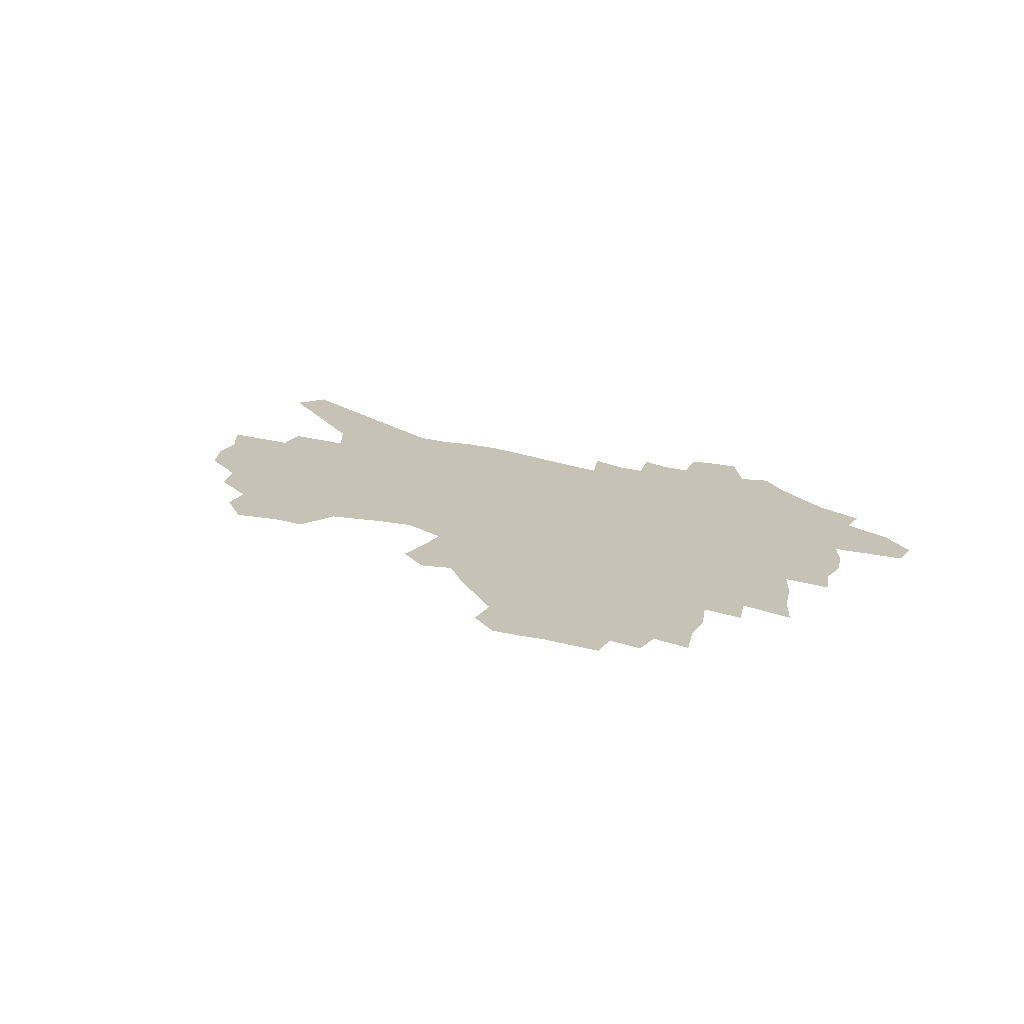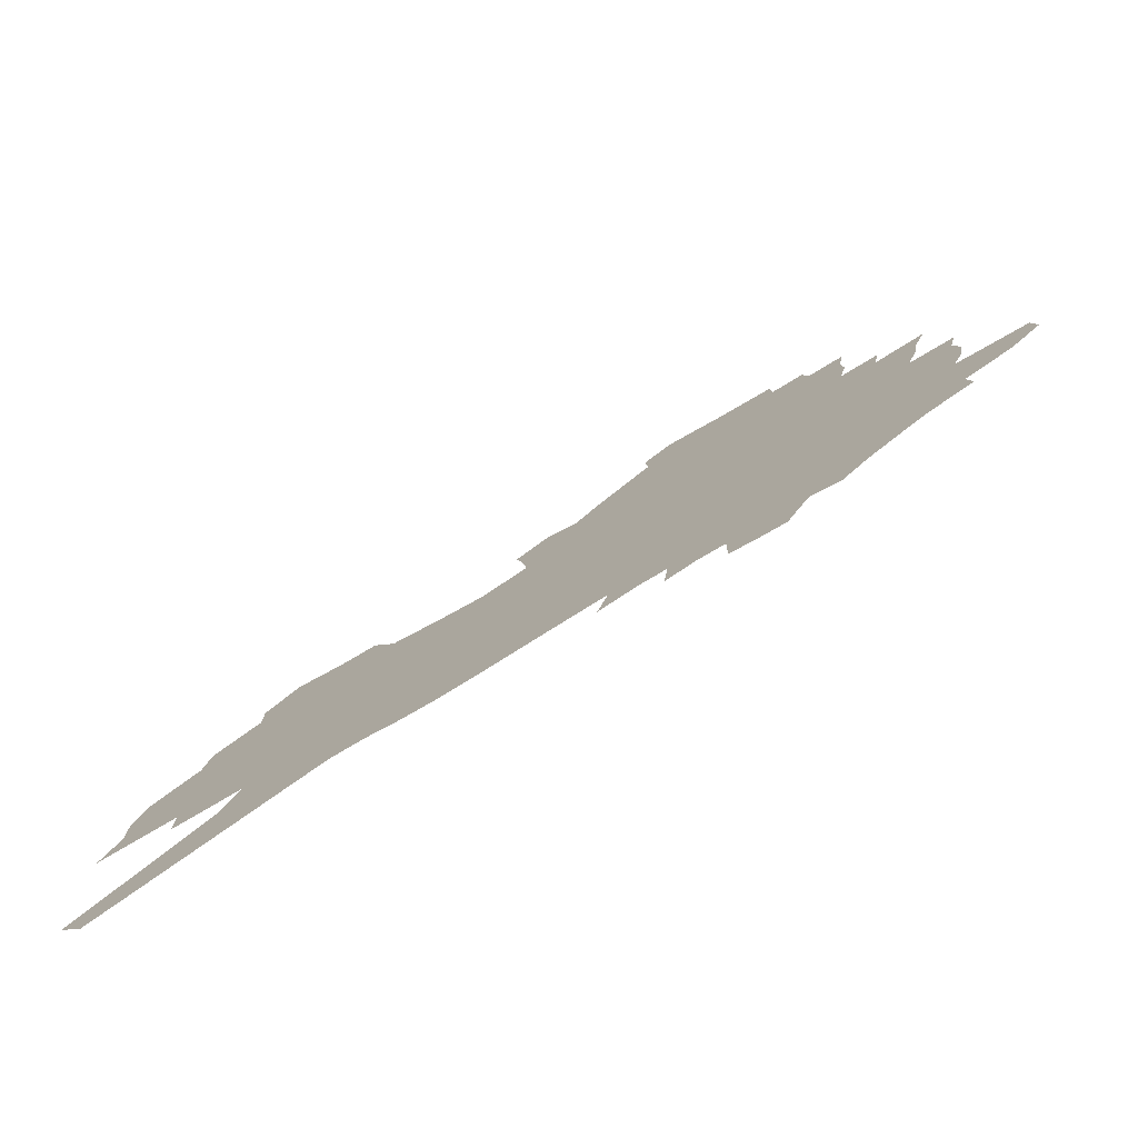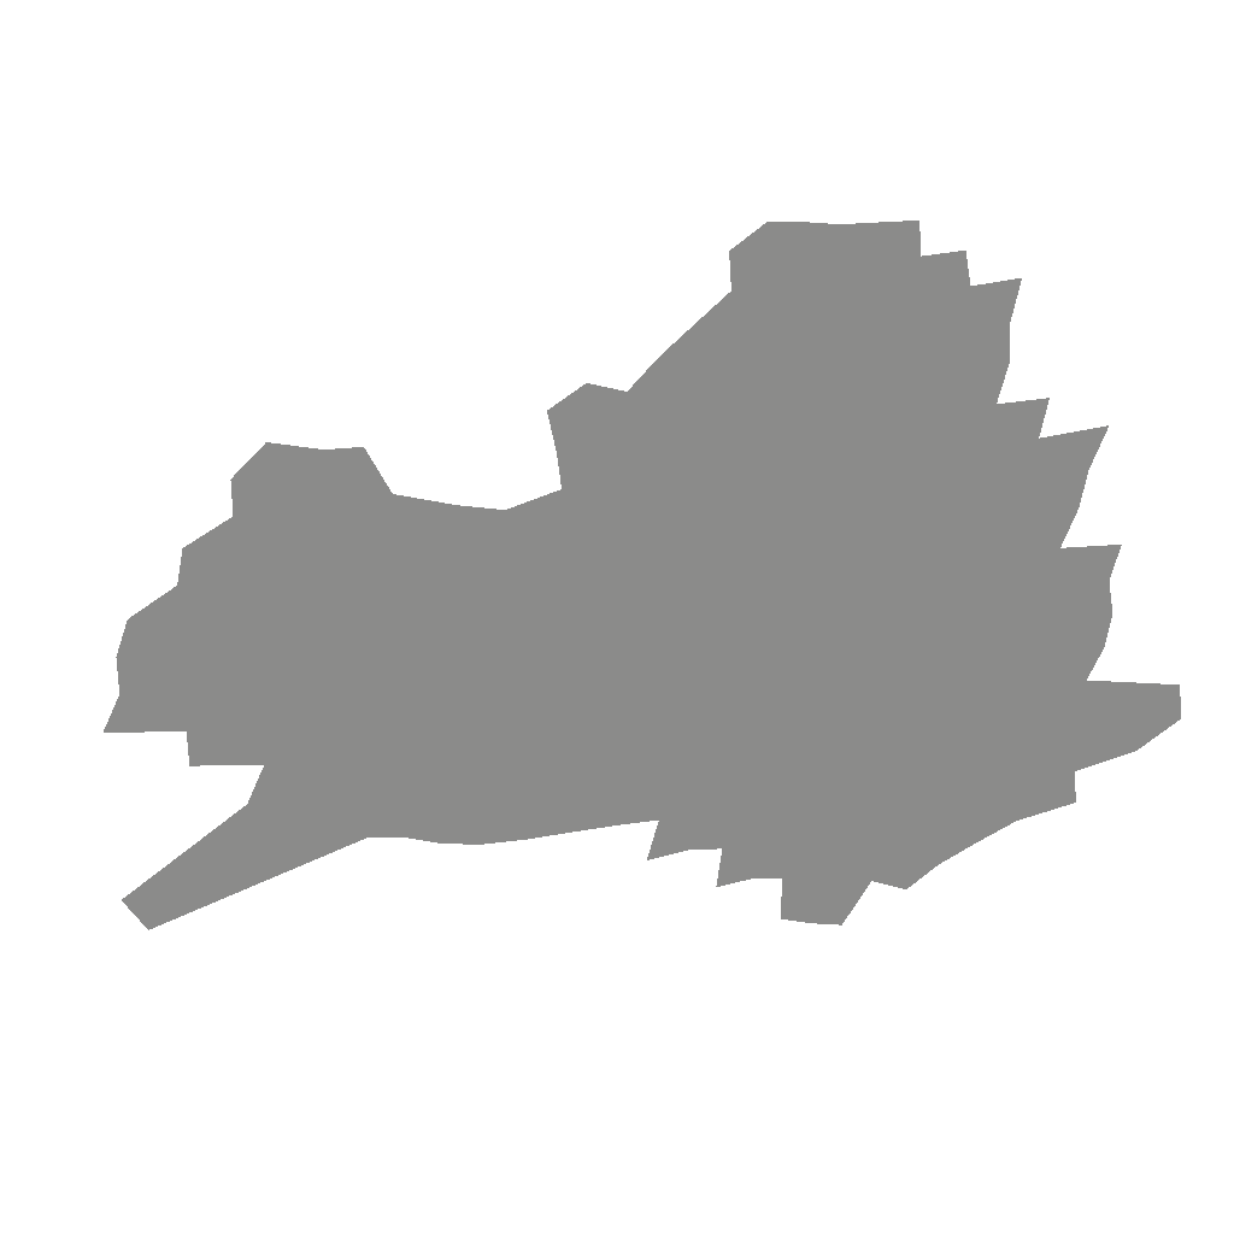
<metadata>
{"format":"obj","ext":"obj","renderer":"f3d","projection":"perspective","resolution":1024,"background":"white","views":[{"elev":19.3,"azim":-157.8,"up":"+Z"},{"elev":-78.0,"azim":-150.9,"up":"+Y"},{"elev":23.9,"azim":-168.4,"up":"+Y"}]}
</metadata>
<code>
v 404.6 227.3 0
v 404.5 227.4 0
v 404.5 227.5 0
v 404.7 227.1 0
v 404.8 227.2 0
v 404.7 227.3 0
v 404.8 227.4 0
v 404.7 227.5 0
v 404.7 227.6 0
v 404.7 227.7 0
v 404.7 227.8 0
v 404.7 227.9 0
v 404.9 227.1 0
v 404.9 227.2 0
v 404.9 227.2 0
v 404.9 227.3 0
v 404.9 227.4 0
v 404.9 227.5 0
v 404.9 227.6 0
v 404.9 227.7 0
v 404.9 227.7 0
v 404.8 227.8 0
v 404.8 228 0
v 404.8 228.1 0
v 404.7 228.2 0
v 405 227 0
v 405 227.1 0
v 405 227.2 0
v 405 227.2 0
v 405 227.3 0
v 405 227.4 0
v 405 227.5 0
v 405 227.6 0
v 405 227.6 0
v 405 227.7 0
v 405 227.8 0
v 404.9 227.9 0
v 404.9 228 0
v 404.9 228.1 0
v 404.9 228.2 0
v 405.1 226.9 0
v 405.1 227 0
v 405.1 227.1 0
v 405.1 227.2 0
v 405.1 227.2 0
v 405.1 227.3 0
v 405.1 227.4 0
v 405.1 227.5 0
v 405.1 227.6 0
v 405.1 227.6 0
v 405.1 227.7 0
v 405.1 227.8 0
v 405 227.9 0
v 405 228 0
v 405 228.1 0
v 405 228.2 0
v 405 228.3 0
v 405 228.4 0
v 405 228.5 0
v 405.2 226.8 0
v 405.2 226.9 0
v 405.2 227 0
v 405.2 227.1 0
v 405.2 227.2 0
v 405.2 227.3 0
v 405.2 227.3 0
v 405.2 227.4 0
v 405.2 227.5 0
v 405.2 227.5 0
v 405.2 227.6 0
v 405.2 227.7 0
v 405.2 227.8 0
v 405.1 227.9 0
v 405.1 228 0
v 405.1 228.1 0
v 405.1 228.2 0
v 405.1 228.3 0
v 405.1 228.4 0
v 405.1 228.5 0
v 405.1 228.6 0
v 405.3 226.8 0
v 405.3 226.9 0
v 405.3 227 0
v 405.3 227.1 0
v 405.3 227.2 0
v 405.3 227.3 0
v 405.3 227.3 0
v 405.3 227.4 0
v 405.3 227.5 0
v 405.3 227.5 0
v 405.3 227.6 0
v 405.3 227.7 0
v 405.3 227.8 0
v 405.2 227.9 0
v 405.2 228 0
v 405.2 228.1 0
v 405.2 228.2 0
v 405.2 228.3 0
v 405.2 228.4 0
v 405.2 228.5 0
v 405.2 228.6 0
v 405.2 228.7 0
v 405.3 226.7 0
v 405.3 226.8 0
v 405.4 226.9 0
v 405.4 227 0
v 405.4 227.1 0
v 405.4 227.2 0
v 405.4 227.3 0
v 405.4 227.3 0
v 405.4 227.4 0
v 405.4 227.5 0
v 405.4 227.5 0
v 405.4 227.6 0
v 405.3 227.7 0
v 405.3 227.8 0
v 405.3 227.9 0
v 405.3 228 0
v 405.3 228.1 0
v 405.3 228.2 0
v 405.3 228.3 0
v 405.3 228.4 0
v 405.3 228.5 0
v 405.3 228.6 0
v 405.3 228.7 0
v 405.4 226.7 0
v 405.4 226.8 0
v 405.4 226.9 0
v 405.4 227 0
v 405.4 227.1 0
v 405.4 227.2 0
v 405.4 227.3 0
v 405.4 227.3 0
v 405.4 227.4 0
v 405.4 227.5 0
v 405.4 227.5 0
v 405.4 227.6 0
v 405.4 227.7 0
v 405.4 227.8 0
v 405.4 227.9 0
v 405.4 228 0
v 405.4 228.1 0
v 405.4 228.2 0
v 405.4 228.3 0
v 405.4 228.4 0
v 405.4 228.5 0
v 405.4 228.6 0
v 405.4 228.6 0
v 405.5 226.7 0
v 405.5 226.8 0
v 405.5 226.9 0
v 405.5 227 0
v 405.5 227.1 0
v 405.5 227.2 0
v 405.5 227.3 0
v 405.5 227.3 0
v 405.5 227.4 0
v 405.5 227.5 0
v 405.5 227.5 0
v 405.5 227.6 0
v 405.5 227.7 0
v 405.5 227.8 0
v 405.5 227.9 0
v 405.5 228 0
v 405.5 228.1 0
v 405.5 228.2 0
v 405.5 228.3 0
v 405.5 228.4 0
v 405.5 228.5 0
v 405.5 228.6 0
v 405.5 228.6 0
v 405.6 226.8 0
v 405.6 226.9 0
v 405.6 227 0
v 405.6 227.1 0
v 405.6 227.2 0
v 405.6 227.2 0
v 405.6 227.3 0
v 405.6 227.4 0
v 405.6 227.5 0
v 405.6 227.5 0
v 405.6 227.6 0
v 405.6 227.7 0
v 405.6 227.8 0
v 405.6 227.9 0
v 405.6 228 0
v 405.6 228.1 0
v 405.6 228.2 0
v 405.6 228.3 0
v 405.6 228.4 0
v 405.6 228.5 0
v 405.6 228.6 0
v 405.6 228.6 0
v 405.7 226.8 0
v 405.7 226.9 0
v 405.7 227 0
v 405.7 227.1 0
v 405.7 227.2 0
v 405.7 227.2 0
v 405.6 227.3 0
v 405.6 227.4 0
v 405.6 227.5 0
v 405.7 227.5 0
v 405.7 227.6 0
v 405.7 227.7 0
v 405.7 227.8 0
v 405.7 227.9 0
v 405.7 228 0
v 405.7 228.1 0
v 405.7 228.2 0
v 405.7 228.3 0
v 405.7 228.4 0
v 405.7 228.5 0
v 405.7 228.6 0
v 405.8 226.9 0
v 405.8 227 0
v 405.7 227.1 0
v 405.7 227.2 0
v 405.7 227.2 0
v 405.7 227.3 0
v 405.7 227.4 0
v 405.7 227.5 0
v 405.7 227.5 0
v 405.7 227.6 0
v 405.7 227.7 0
v 405.7 227.8 0
v 405.7 227.9 0
v 405.7 228 0
v 405.8 228.1 0
v 405.8 228.2 0
v 405.8 228.3 0
v 405.8 228.4 0
v 405.9 226.8 0
v 405.9 227 0
v 405.8 227.1 0
v 405.8 227.1 0
v 405.8 227.2 0
v 405.8 227.3 0
v 405.8 227.4 0
v 405.8 227.5 0
v 405.8 227.5 0
v 405.8 227.6 0
v 405.8 227.7 0
v 405.8 227.8 0
v 405.8 227.9 0
v 405.8 228 0
v 405.8 228.1 0
v 405.8 228.2 0
v 405.9 228.3 0
v 406 226.9 0
v 405.9 227 0
v 405.9 227.1 0
v 405.9 227.2 0
v 405.9 227.3 0
v 405.9 227.4 0
v 405.9 227.5 0
v 405.9 227.5 0
v 405.9 227.6 0
v 405.9 227.7 0
v 405.9 227.8 0
v 405.9 227.9 0
v 405.9 228 0
v 405.9 228.1 0
v 405.9 228.2 0
v 406.1 226.9 0
v 406.1 227 0
v 406 227.1 0
v 406 227.2 0
v 406 227.3 0
v 406 227.4 0
v 406 227.5 0
v 406 227.5 0
v 406 227.6 0
v 406 227.7 0
v 406 227.8 0
v 406 227.9 0
v 406 228 0
v 406 228.1 0
v 406 228.2 0
v 406.2 226.9 0
v 406.2 227 0
v 406.2 227.1 0
v 406.2 227.2 0
v 406.1 227.3 0
v 406.1 227.4 0
v 406.1 227.5 0
v 406.1 227.5 0
v 406.1 227.6 0
v 406.1 227.7 0
v 406.1 227.8 0
v 406.1 227.9 0
v 406.1 228 0
v 406.2 228.1 0
v 406.4 226.8 0
v 406.3 227 0
v 406.3 227.1 0
v 406.3 227.2 0
v 406.3 227.3 0
v 406.2 227.4 0
v 406.2 227.5 0
v 406.2 227.5 0
v 406.2 227.6 0
v 406.2 227.7 0
v 406.3 227.8 0
v 406.5 226.8 0
v 406.4 227 0
v 406.4 227.1 0
v 406.4 227.2 0
v 406.4 227.3 0
v 406.3 227.4 0
v 406.3 227.5 0
v 406.3 227.5 0
v 406.3 227.6 0
v 406.3 227.7 0
v 406.4 227.8 0
v 406.6 226.8 0
v 406.5 226.9 0
v 406.5 227.1 0
v 406.5 227.2 0
v 406.5 227.3 0
v 406.5 227.4 0
v 406.4 227.5 0
v 406.4 227.5 0
v 406.4 227.6 0
v 406.5 227.7 0
v 406.6 227.9 0
v 406.6 228 0
v 406.7 226.8 0
v 406.7 226.9 0
v 406.6 227 0
v 406.6 227.1 0
v 406.6 227.3 0
v 406.6 227.3 0
v 406.6 227.4 0
v 406.6 227.5 0
v 406.6 227.6 0
v 406.7 227.7 0
v 406.7 227.8 0
v 406.8 228 0
v 407.4 226.4 0
v 406.8 226.9 0
v 406.8 227 0
v 406.8 227.1 0
v 406.8 227.2 0
v 406.8 227.3 0
v 406.8 227.4 0
v 406.8 227.5 0
v 406.8 227.6 0
v 406.8 227.7 0
v 406.8 227.9 0
v 406.9 228 0
v 407.4 226.5 0
v 407 226.9 0
v 407 227 0
v 407 227.1 0
v 407 227.2 0
v 407 227.3 0
v 407 227.4 0
v 407 227.5 0
v 407 227.6 0
v 407 227.8 0
v 407 227.9 0
v 407.2 227 0
v 407.2 227.1 0
v 407.1 227.2 0
v 407.1 227.3 0
v 407.1 227.4 0
v 407.2 227.5 0
v 407.2 227.6 0
v 407.4 227.1 0
v 407.4 227.2 0
v 407.4 227.3 0
v 407.3 227.4 0
f 5 6 1
f 1 6 2
f 6 7 2
f 2 7 3
f 7 8 3
f 13 14 4
f 4 14 5
f 14 15 5
f 5 15 6
f 15 16 6
f 6 16 7
f 16 17 7
f 7 17 8
f 17 18 8
f 8 18 9
f 18 19 9
f 9 19 10
f 19 20 10
f 10 20 11
f 20 21 11
f 11 21 12
f 21 22 12
f 26 27 13
f 13 27 14
f 27 28 14
f 14 28 15
f 28 29 15
f 15 29 16
f 29 30 16
f 16 30 17
f 30 31 17
f 17 31 18
f 31 32 18
f 18 32 19
f 32 33 19
f 19 33 20
f 33 34 20
f 20 34 21
f 34 35 21
f 21 35 22
f 35 36 22
f 22 36 23
f 36 37 23
f 23 37 24
f 37 38 24
f 24 38 25
f 38 39 25
f 41 42 26
f 26 42 27
f 42 43 27
f 27 43 28
f 43 44 28
f 28 44 29
f 44 45 29
f 29 45 30
f 45 46 30
f 30 46 31
f 46 47 31
f 31 47 32
f 47 48 32
f 32 48 33
f 48 49 33
f 33 49 34
f 49 50 34
f 34 50 35
f 50 51 35
f 35 51 36
f 51 52 36
f 36 52 37
f 52 53 37
f 37 53 38
f 53 54 38
f 38 54 39
f 54 55 39
f 39 55 40
f 55 56 40
f 60 61 41
f 41 61 42
f 61 62 42
f 42 62 43
f 62 63 43
f 43 63 44
f 63 64 44
f 44 64 45
f 64 65 45
f 45 65 46
f 65 66 46
f 46 66 47
f 66 67 47
f 47 67 48
f 67 68 48
f 48 68 49
f 68 69 49
f 49 69 50
f 69 70 50
f 50 70 51
f 70 71 51
f 51 71 52
f 71 72 52
f 52 72 53
f 72 73 53
f 53 73 54
f 73 74 54
f 54 74 55
f 74 75 55
f 55 75 56
f 75 76 56
f 56 76 57
f 76 77 57
f 57 77 58
f 77 78 58
f 58 78 59
f 78 79 59
f 60 81 61
f 81 82 61
f 61 82 62
f 82 83 62
f 62 83 63
f 83 84 63
f 63 84 64
f 84 85 64
f 64 85 65
f 85 86 65
f 65 86 66
f 86 87 66
f 66 87 67
f 87 88 67
f 67 88 68
f 88 89 68
f 68 89 69
f 89 90 69
f 69 90 70
f 90 91 70
f 70 91 71
f 91 92 71
f 71 92 72
f 92 93 72
f 72 93 73
f 93 94 73
f 73 94 74
f 94 95 74
f 74 95 75
f 95 96 75
f 75 96 76
f 96 97 76
f 76 97 77
f 97 98 77
f 77 98 78
f 98 99 78
f 78 99 79
f 99 100 79
f 79 100 80
f 100 101 80
f 103 104 81
f 81 104 82
f 104 105 82
f 82 105 83
f 105 106 83
f 83 106 84
f 106 107 84
f 84 107 85
f 107 108 85
f 85 108 86
f 108 109 86
f 86 109 87
f 109 110 87
f 87 110 88
f 110 111 88
f 88 111 89
f 111 112 89
f 89 112 90
f 112 113 90
f 90 113 91
f 113 114 91
f 91 114 92
f 114 115 92
f 92 115 93
f 115 116 93
f 93 116 94
f 116 117 94
f 94 117 95
f 117 118 95
f 95 118 96
f 118 119 96
f 96 119 97
f 119 120 97
f 97 120 98
f 120 121 98
f 98 121 99
f 121 122 99
f 99 122 100
f 122 123 100
f 100 123 101
f 123 124 101
f 101 124 102
f 124 125 102
f 103 126 104
f 126 127 104
f 104 127 105
f 127 128 105
f 105 128 106
f 128 129 106
f 106 129 107
f 129 130 107
f 107 130 108
f 130 131 108
f 108 131 109
f 131 132 109
f 109 132 110
f 132 133 110
f 110 133 111
f 133 134 111
f 111 134 112
f 134 135 112
f 112 135 113
f 135 136 113
f 113 136 114
f 136 137 114
f 114 137 115
f 137 138 115
f 115 138 116
f 138 139 116
f 116 139 117
f 139 140 117
f 117 140 118
f 140 141 118
f 118 141 119
f 141 142 119
f 119 142 120
f 142 143 120
f 120 143 121
f 143 144 121
f 121 144 122
f 144 145 122
f 122 145 123
f 145 146 123
f 123 146 124
f 146 147 124
f 124 147 125
f 147 148 125
f 126 149 127
f 149 150 127
f 127 150 128
f 150 151 128
f 128 151 129
f 151 152 129
f 129 152 130
f 152 153 130
f 130 153 131
f 153 154 131
f 131 154 132
f 154 155 132
f 132 155 133
f 155 156 133
f 133 156 134
f 156 157 134
f 134 157 135
f 157 158 135
f 135 158 136
f 158 159 136
f 136 159 137
f 159 160 137
f 137 160 138
f 160 161 138
f 138 161 139
f 161 162 139
f 139 162 140
f 162 163 140
f 140 163 141
f 163 164 141
f 141 164 142
f 164 165 142
f 142 165 143
f 165 166 143
f 143 166 144
f 166 167 144
f 144 167 145
f 167 168 145
f 145 168 146
f 168 169 146
f 146 169 147
f 169 170 147
f 147 170 148
f 170 171 148
f 150 172 151
f 172 173 151
f 151 173 152
f 173 174 152
f 152 174 153
f 174 175 153
f 153 175 154
f 175 176 154
f 154 176 155
f 176 177 155
f 155 177 156
f 177 178 156
f 156 178 157
f 178 179 157
f 157 179 158
f 179 180 158
f 158 180 159
f 180 181 159
f 159 181 160
f 181 182 160
f 160 182 161
f 182 183 161
f 161 183 162
f 183 184 162
f 162 184 163
f 184 185 163
f 163 185 164
f 185 186 164
f 164 186 165
f 186 187 165
f 165 187 166
f 187 188 166
f 166 188 167
f 188 189 167
f 167 189 168
f 189 190 168
f 168 190 169
f 190 191 169
f 169 191 170
f 191 192 170
f 170 192 171
f 192 193 171
f 172 194 173
f 194 195 173
f 173 195 174
f 195 196 174
f 174 196 175
f 196 197 175
f 175 197 176
f 197 198 176
f 176 198 177
f 198 199 177
f 177 199 178
f 199 200 178
f 178 200 179
f 200 201 179
f 179 201 180
f 201 202 180
f 180 202 181
f 202 203 181
f 181 203 182
f 203 204 182
f 182 204 183
f 204 205 183
f 183 205 184
f 205 206 184
f 184 206 185
f 206 207 185
f 185 207 186
f 207 208 186
f 186 208 187
f 208 209 187
f 187 209 188
f 209 210 188
f 188 210 189
f 210 211 189
f 189 211 190
f 211 212 190
f 190 212 191
f 212 213 191
f 191 213 192
f 213 214 192
f 192 214 193
f 195 215 196
f 215 216 196
f 196 216 197
f 216 217 197
f 197 217 198
f 217 218 198
f 198 218 199
f 218 219 199
f 199 219 200
f 219 220 200
f 200 220 201
f 220 221 201
f 201 221 202
f 221 222 202
f 202 222 203
f 222 223 203
f 203 223 204
f 223 224 204
f 204 224 205
f 224 225 205
f 205 225 206
f 225 226 206
f 206 226 207
f 226 227 207
f 207 227 208
f 227 228 208
f 208 228 209
f 228 229 209
f 209 229 210
f 229 230 210
f 210 230 211
f 230 231 211
f 211 231 212
f 231 232 212
f 212 232 213
f 215 233 216
f 233 234 216
f 216 234 217
f 234 235 217
f 217 235 218
f 235 236 218
f 218 236 219
f 236 237 219
f 219 237 220
f 237 238 220
f 220 238 221
f 238 239 221
f 221 239 222
f 239 240 222
f 222 240 223
f 240 241 223
f 223 241 224
f 241 242 224
f 224 242 225
f 242 243 225
f 225 243 226
f 243 244 226
f 226 244 227
f 244 245 227
f 227 245 228
f 245 246 228
f 228 246 229
f 246 247 229
f 229 247 230
f 247 248 230
f 230 248 231
f 248 249 231
f 231 249 232
f 234 250 235
f 250 251 235
f 235 251 236
f 251 252 236
f 236 252 237
f 252 253 237
f 237 253 238
f 253 254 238
f 238 254 239
f 254 255 239
f 239 255 240
f 255 256 240
f 240 256 241
f 256 257 241
f 241 257 242
f 257 258 242
f 242 258 243
f 258 259 243
f 243 259 244
f 259 260 244
f 244 260 245
f 260 261 245
f 245 261 246
f 261 262 246
f 246 262 247
f 262 263 247
f 247 263 248
f 263 264 248
f 248 264 249
f 250 265 251
f 265 266 251
f 251 266 252
f 266 267 252
f 252 267 253
f 267 268 253
f 253 268 254
f 268 269 254
f 254 269 255
f 269 270 255
f 255 270 256
f 270 271 256
f 256 271 257
f 271 272 257
f 257 272 258
f 272 273 258
f 258 273 259
f 273 274 259
f 259 274 260
f 274 275 260
f 260 275 261
f 275 276 261
f 261 276 262
f 276 277 262
f 262 277 263
f 277 278 263
f 263 278 264
f 278 279 264
f 265 280 266
f 280 281 266
f 266 281 267
f 281 282 267
f 267 282 268
f 282 283 268
f 268 283 269
f 283 284 269
f 269 284 270
f 284 285 270
f 270 285 271
f 285 286 271
f 271 286 272
f 286 287 272
f 272 287 273
f 287 288 273
f 273 288 274
f 288 289 274
f 274 289 275
f 289 290 275
f 275 290 276
f 290 291 276
f 276 291 277
f 291 292 277
f 277 292 278
f 292 293 278
f 278 293 279
f 280 294 281
f 294 295 281
f 281 295 282
f 295 296 282
f 282 296 283
f 296 297 283
f 283 297 284
f 297 298 284
f 284 298 285
f 298 299 285
f 285 299 286
f 299 300 286
f 286 300 287
f 300 301 287
f 287 301 288
f 301 302 288
f 288 302 289
f 302 303 289
f 289 303 290
f 303 304 290
f 290 304 291
f 294 305 295
f 305 306 295
f 295 306 296
f 306 307 296
f 296 307 297
f 307 308 297
f 297 308 298
f 308 309 298
f 298 309 299
f 309 310 299
f 299 310 300
f 310 311 300
f 300 311 301
f 311 312 301
f 301 312 302
f 312 313 302
f 302 313 303
f 313 314 303
f 303 314 304
f 314 315 304
f 305 316 306
f 316 317 306
f 306 317 307
f 317 318 307
f 307 318 308
f 318 319 308
f 308 319 309
f 319 320 309
f 309 320 310
f 320 321 310
f 310 321 311
f 321 322 311
f 311 322 312
f 322 323 312
f 312 323 313
f 323 324 313
f 313 324 314
f 324 325 314
f 314 325 315
f 325 326 315
f 316 328 317
f 328 329 317
f 317 329 318
f 329 330 318
f 318 330 319
f 330 331 319
f 319 331 320
f 331 332 320
f 320 332 321
f 332 333 321
f 321 333 322
f 333 334 322
f 322 334 323
f 334 335 323
f 323 335 324
f 335 336 324
f 324 336 325
f 336 337 325
f 325 337 326
f 337 338 326
f 326 338 327
f 338 339 327
f 328 340 329
f 340 341 329
f 329 341 330
f 341 342 330
f 330 342 331
f 342 343 331
f 331 343 332
f 343 344 332
f 332 344 333
f 344 345 333
f 333 345 334
f 345 346 334
f 334 346 335
f 346 347 335
f 335 347 336
f 347 348 336
f 336 348 337
f 348 349 337
f 337 349 338
f 349 350 338
f 338 350 339
f 350 351 339
f 340 352 341
f 352 353 341
f 341 353 342
f 353 354 342
f 342 354 343
f 354 355 343
f 343 355 344
f 355 356 344
f 344 356 345
f 356 357 345
f 345 357 346
f 357 358 346
f 346 358 347
f 358 359 347
f 347 359 348
f 359 360 348
f 348 360 349
f 360 361 349
f 349 361 350
f 361 362 350
f 350 362 351
f 354 363 355
f 363 364 355
f 355 364 356
f 364 365 356
f 356 365 357
f 365 366 357
f 357 366 358
f 366 367 358
f 358 367 359
f 367 368 359
f 359 368 360
f 368 369 360
f 360 369 361
f 364 370 365
f 370 371 365
f 365 371 366
f 371 372 366
f 366 372 367
f 372 373 367
f 367 373 368

</code>
